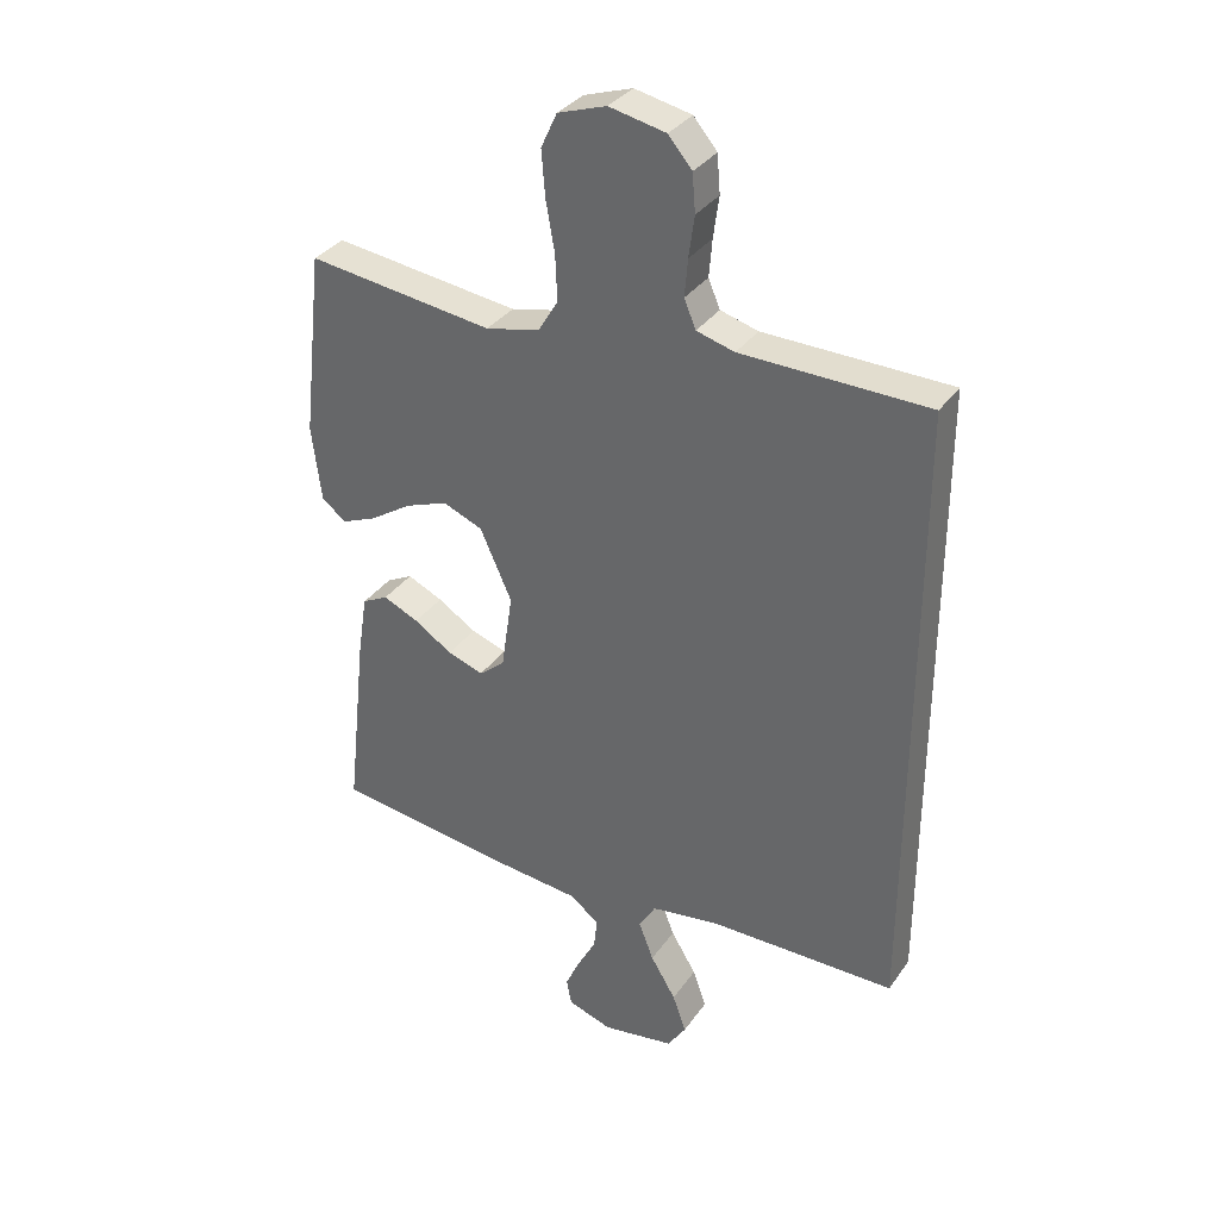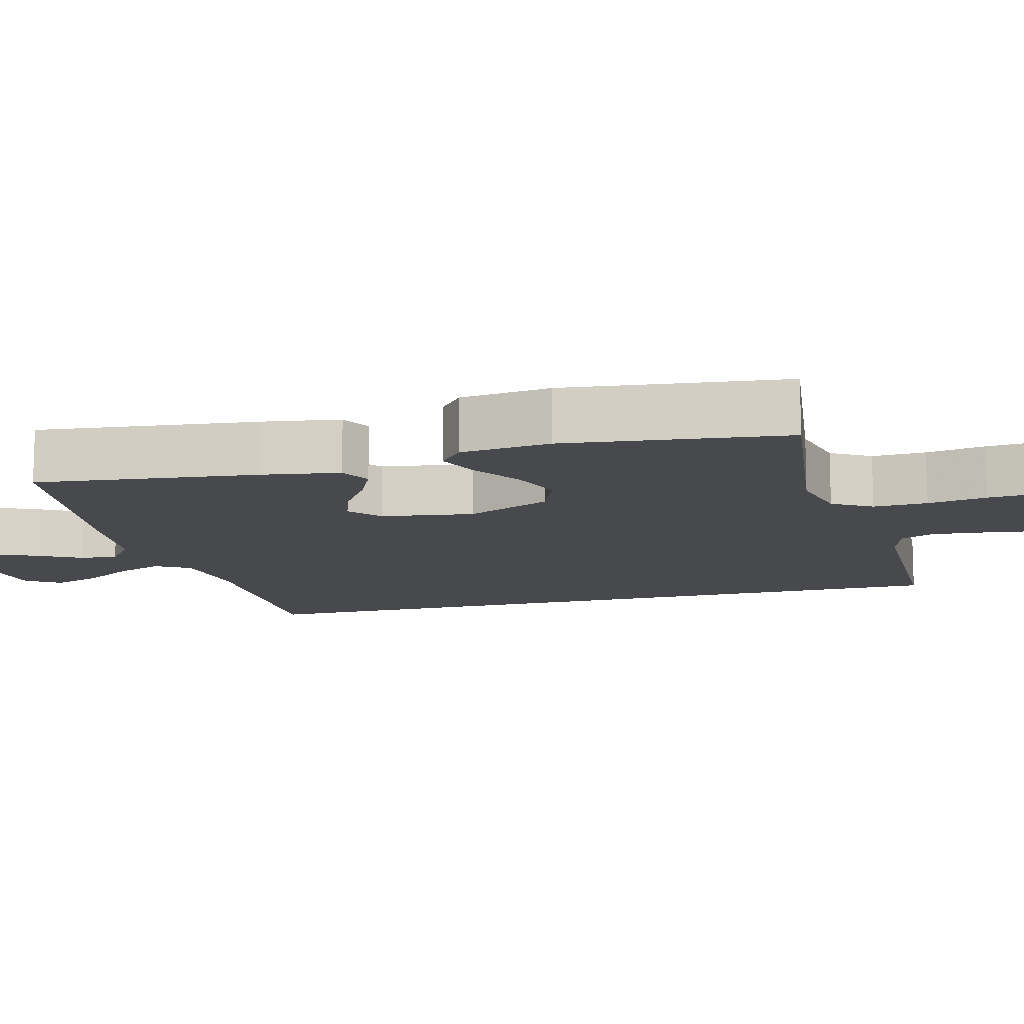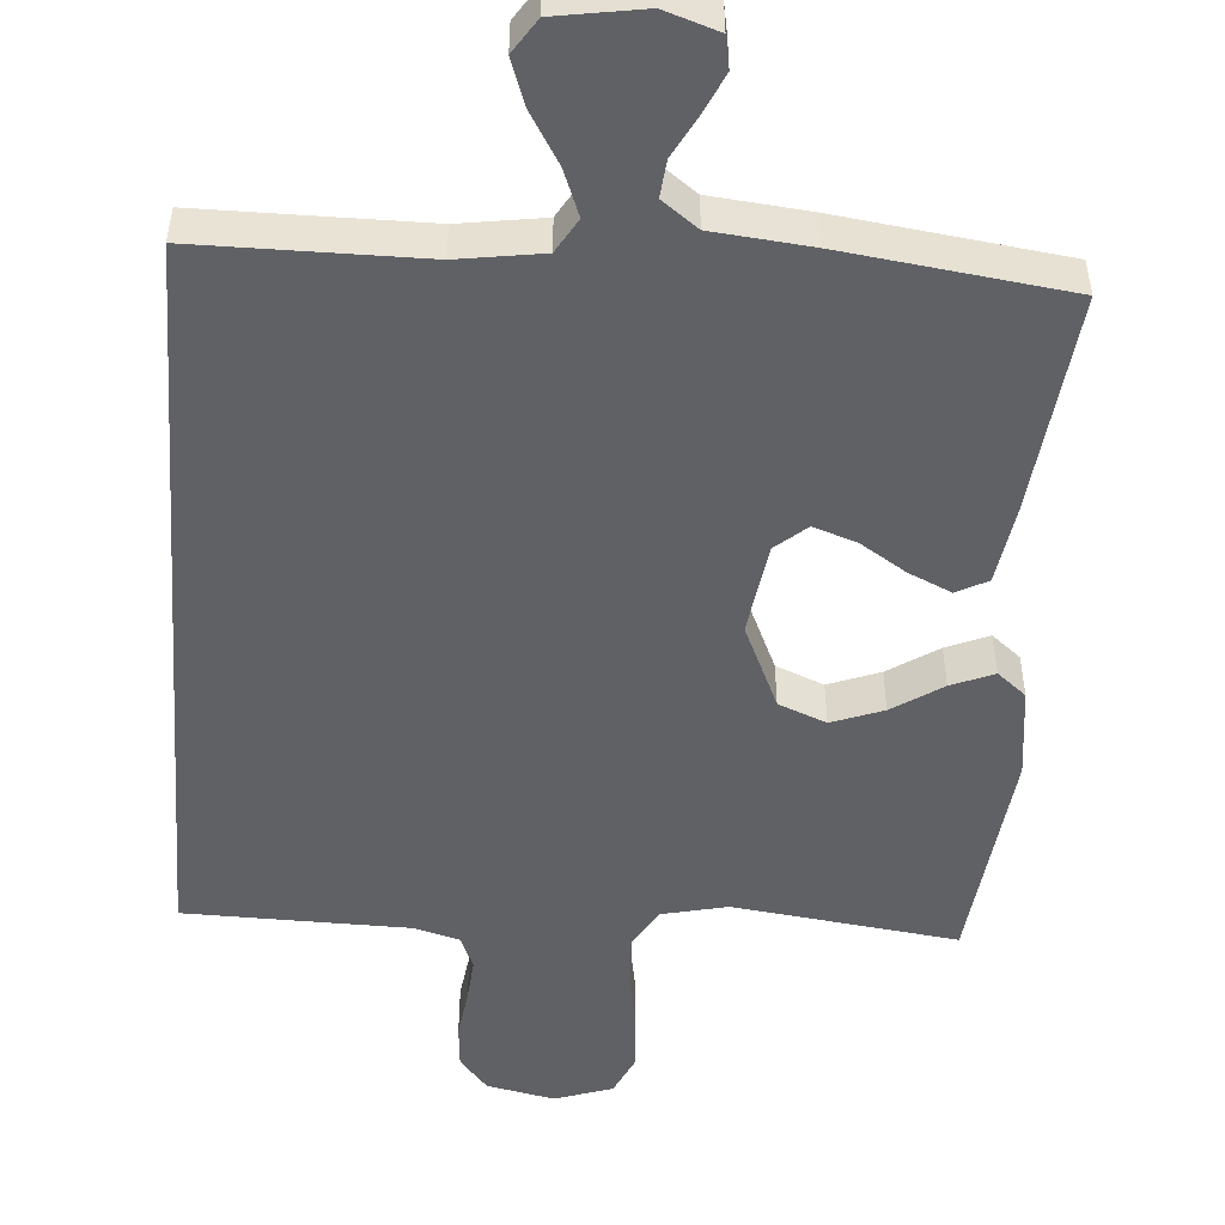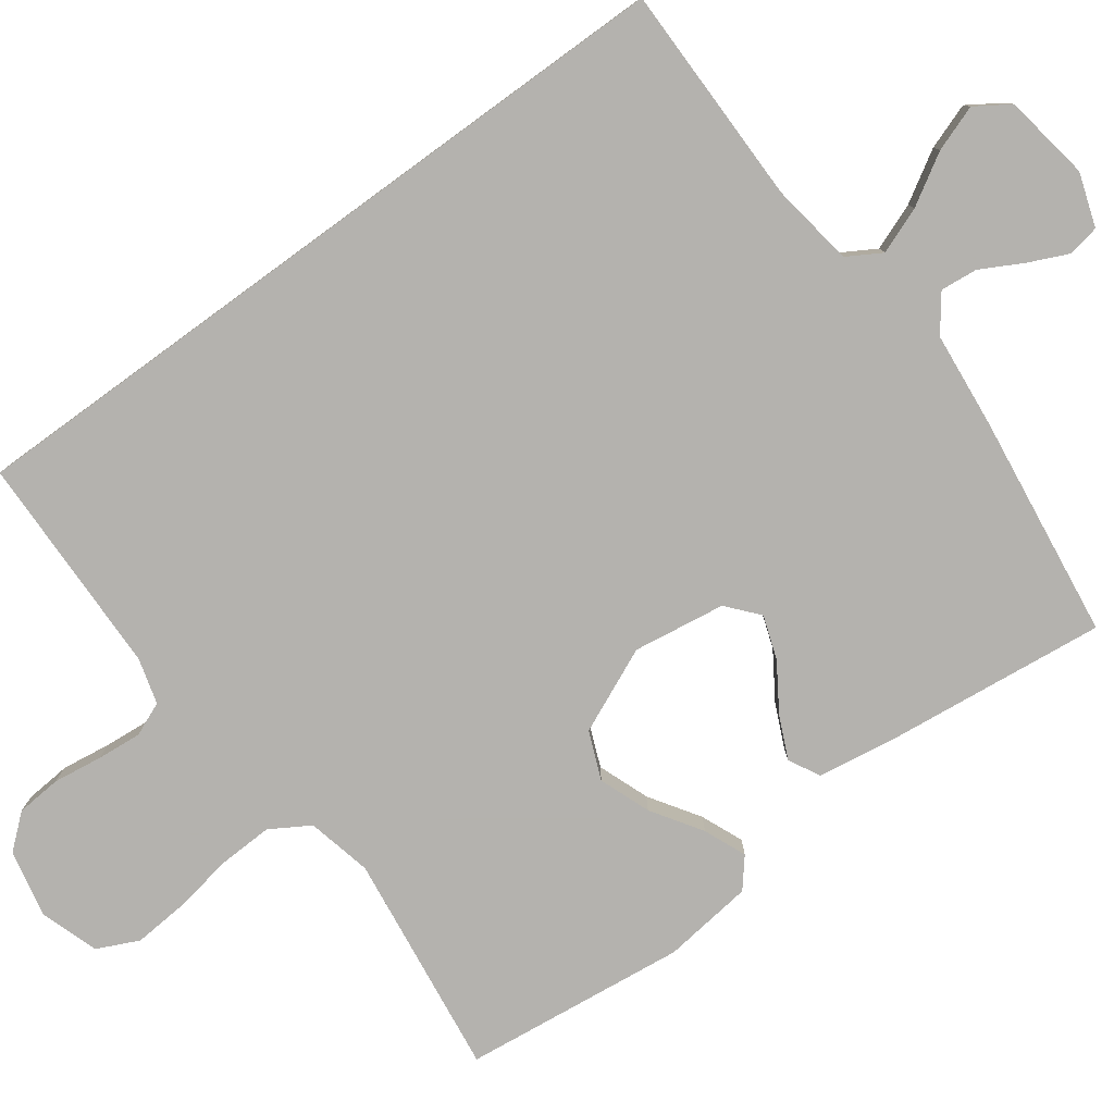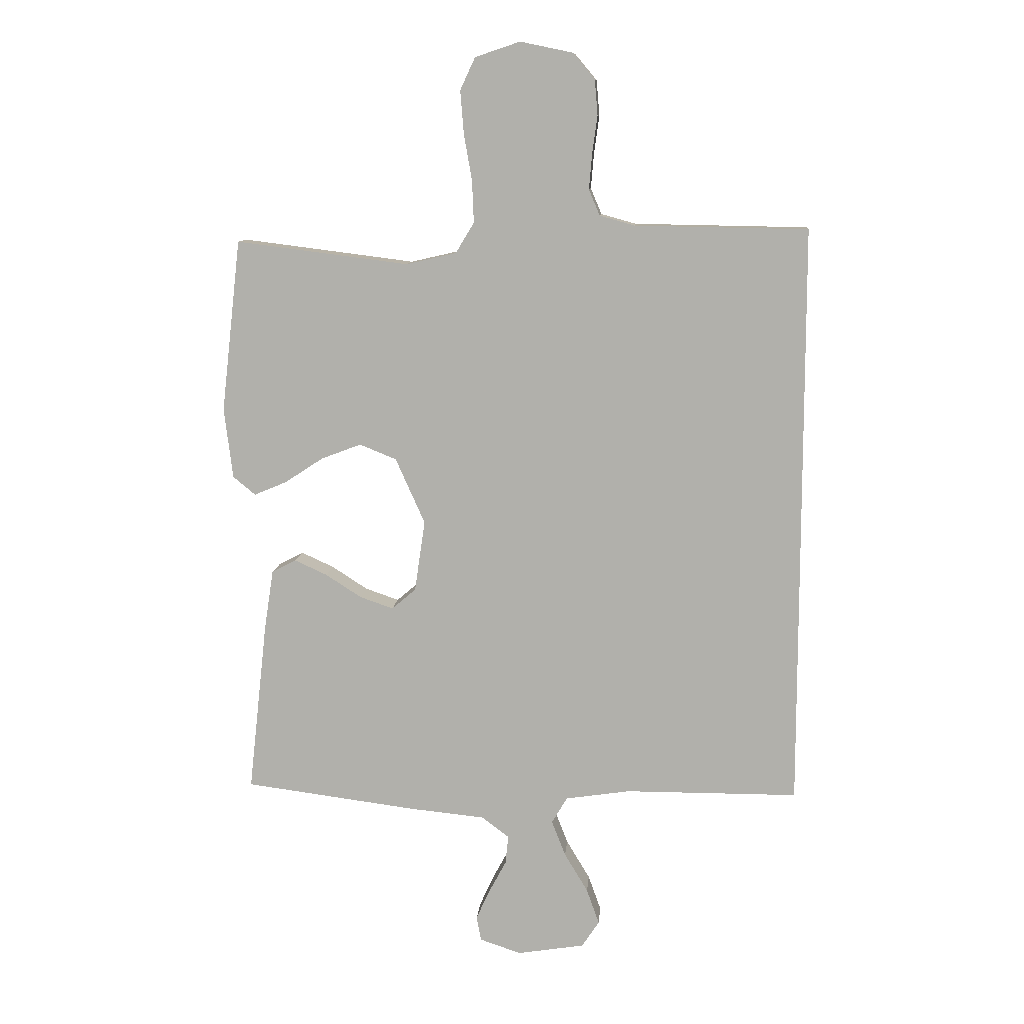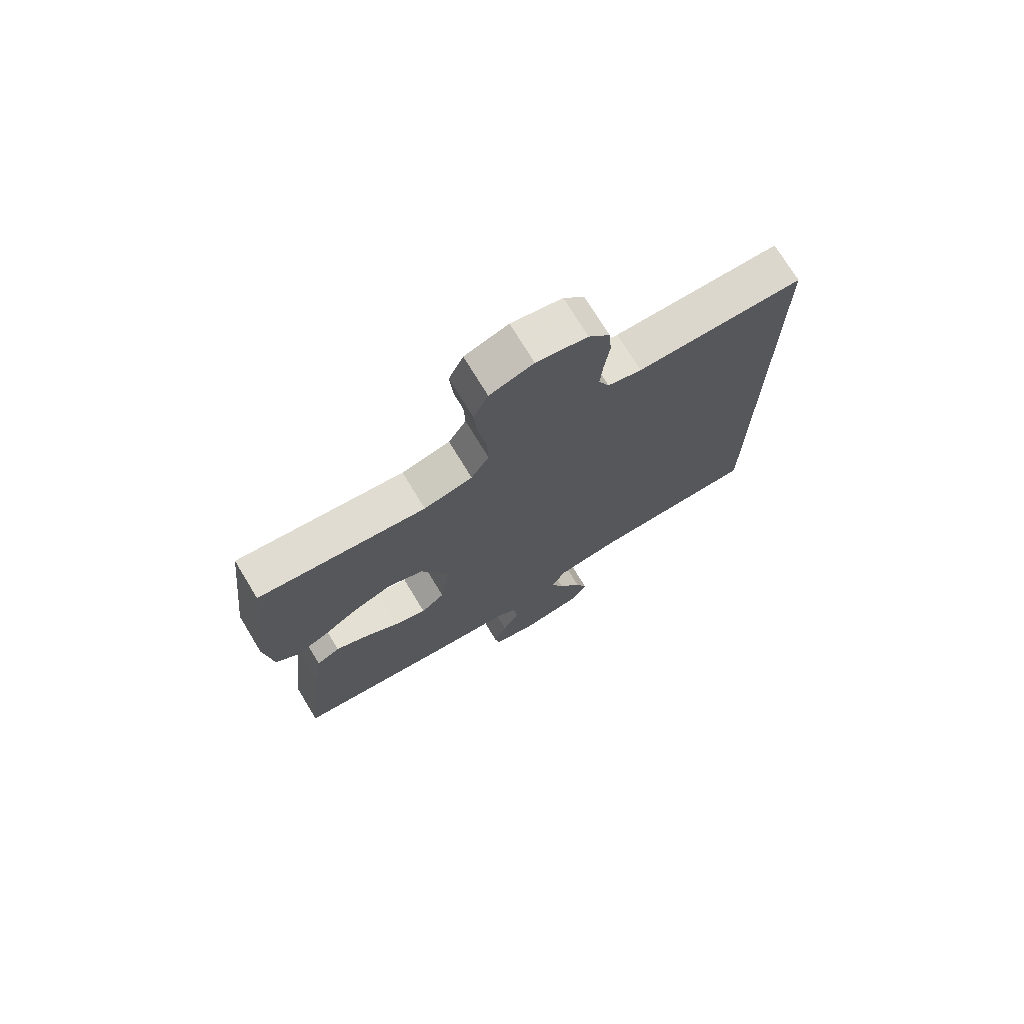
<metadata>
{"format":"obj","ext":"obj","renderer":"f3d","projection":"perspective","resolution":1024,"background":"white","views":[{"elev":34.2,"azim":30.0,"up":"+Z"},{"elev":-12.4,"azim":-75.4,"up":"+Y"},{"elev":-50.0,"azim":175.7,"up":"+Y"},{"elev":-79.7,"azim":126.1,"up":"+Y"},{"elev":10.5,"azim":4.9,"up":"+Z"},{"elev":73.7,"azim":-31.3,"up":"+Z"}]}
</metadata>
<code>
v -0.5 0.07 -0.5
v -0.467 0.07 -0.2
v -0.451 0.07 -0.096
v -0.409 0.07 -0.074
v -0.352 0.07 -0.1
v -0.29 0.07 -0.14
v -0.232 0.07 -0.16
v -0.19 0.07 -0.124
v -0.172 0.07 0
v -0.223 0.07 0.114
v -0.287 0.07 0.14
v -0.356 0.07 0.114
v -0.423 0.07 0.07
v -0.48 0.07 0.046
v -0.519 0.07 0.078
v -0.534 0.07 0.2
v -0.5 0.07 0.5
v -0.2 0.07 0.462
v -0.113 0.07 0.482
v -0.081 0.07 0.535
v -0.084 0.07 0.608
v -0.098 0.07 0.688
v -0.104 0.07 0.762
v -0.078 0.07 0.818
v 0 0.07 0.844
v 0.091 0.07 0.825
v 0.129 0.07 0.78
v 0.134 0.07 0.719
v 0.125 0.07 0.653
v 0.12 0.07 0.593
v 0.139 0.07 0.548
v 0.2 0.07 0.531
v 0.5 0.07 0.526
v 0.5 0.07 -0.493
v 0.2 0.07 -0.494
v 0.087 0.07 -0.511
v 0.06 0.07 -0.557
v 0.084 0.07 -0.619
v 0.125 0.07 -0.687
v 0.147 0.07 -0.749
v 0.117 0.07 -0.795
v 0 0.07 -0.814
v -0.072 0.07 -0.79
v -0.08 0.07 -0.747
v -0.056 0.07 -0.694
v -0.026 0.07 -0.638
v -0.021 0.07 -0.588
v -0.069 0.07 -0.552
v -0.2 0.07 -0.539
v -0.5 0 -0.5
v -0.467 0 -0.2
v -0.451 0 -0.096
v -0.409 0 -0.074
v -0.352 0 -0.1
v -0.29 0 -0.14
v -0.232 0 -0.16
v -0.19 0 -0.124
v -0.172 0 0
v -0.223 0 0.114
v -0.287 0 0.14
v -0.356 0 0.114
v -0.423 0 0.07
v -0.48 0 0.046
v -0.519 0 0.078
v -0.534 0 0.2
v -0.5 0 0.5
v -0.2 0 0.462
v -0.113 0 0.482
v -0.081 0 0.535
v -0.084 0 0.608
v -0.098 0 0.688
v -0.104 0 0.762
v -0.078 0 0.818
v 0 0 0.844
v 0.091 0 0.825
v 0.129 0 0.78
v 0.134 0 0.719
v 0.125 0 0.653
v 0.12 0 0.593
v 0.139 0 0.548
v 0.2 0 0.531
v 0.5 0 0.526
v 0.5 0 -0.493
v 0.2 0 -0.494
v 0.087 0 -0.511
v 0.06 0 -0.557
v 0.084 0 -0.619
v 0.125 0 -0.687
v 0.147 0 -0.749
v 0.117 0 -0.795
v 0 0 -0.814
v -0.072 0 -0.79
v -0.08 0 -0.747
v -0.056 0 -0.694
v -0.026 0 -0.638
v -0.021 0 -0.588
v -0.069 0 -0.552
v -0.2 0 -0.539
f 4 5 6
f 3 4 6
f 2 3 6
f 1 2 6
f 49 1 6
f 48 49 6
f 47 48 6 7
f 44 45 46
f 43 44 46
f 42 43 46
f 41 42 46
f 40 41 46
f 39 40 46
f 38 39 46
f 37 38 46 47
f 47 7 8
f 37 47 8
f 36 37 8
f 32 33 34 35
f 36 8 9
f 35 36 9
f 32 35 9
f 31 32 9
f 27 28 29
f 26 27 29
f 25 26 29
f 24 25 29
f 23 24 29
f 22 23 29
f 21 22 29
f 20 21 29 30
f 31 9 10
f 30 31 10
f 20 30 10
f 19 20 10
f 16 17 18
f 15 16 18
f 14 15 18
f 13 14 18
f 12 13 18
f 11 12 18 19
f 10 11 19
f 55 54 53
f 55 53 52
f 55 52 51
f 55 51 50
f 55 50 98
f 55 98 97
f 56 55 97 96
f 95 94 93
f 95 93 92
f 95 92 91
f 95 91 90
f 95 90 89
f 95 89 88
f 95 88 87
f 96 95 87 86
f 57 56 96
f 57 96 86
f 57 86 85
f 84 83 82 81
f 58 57 85
f 58 85 84
f 58 84 81
f 58 81 80
f 78 77 76
f 78 76 75
f 78 75 74
f 78 74 73
f 78 73 72
f 78 72 71
f 78 71 70
f 79 78 70 69
f 59 58 80
f 59 80 79
f 59 79 69
f 59 69 68
f 67 66 65
f 67 65 64
f 67 64 63
f 67 63 62
f 67 62 61
f 68 67 61 60
f 68 60 59
f 1 50 51 2
f 2 51 52 3
f 3 52 53 4
f 4 53 54 5
f 5 54 55 6
f 6 55 56 7
f 7 56 57 8
f 8 57 58 9
f 9 58 59 10
f 10 59 60 11
f 11 60 61 12
f 12 61 62 13
f 13 62 63 14
f 14 63 64 15
f 15 64 65 16
f 16 65 66 17
f 17 66 67 18
f 18 67 68 19
f 19 68 69 20
f 20 69 70 21
f 21 70 71 22
f 22 71 72 23
f 23 72 73 24
f 24 73 74 25
f 25 74 75 26
f 26 75 76 27
f 27 76 77 28
f 28 77 78 29
f 29 78 79 30
f 30 79 80 31
f 31 80 81 32
f 32 81 82 33
f 33 82 83 34
f 34 83 84 35
f 35 84 85 36
f 36 85 86 37
f 37 86 87 38
f 38 87 88 39
f 39 88 89 40
f 40 89 90 41
f 41 90 91 42
f 42 91 92 43
f 43 92 93 44
f 44 93 94 45
f 45 94 95 46
f 46 95 96 47
f 47 96 97 48
f 48 97 98 49
f 49 98 50 1

</code>
